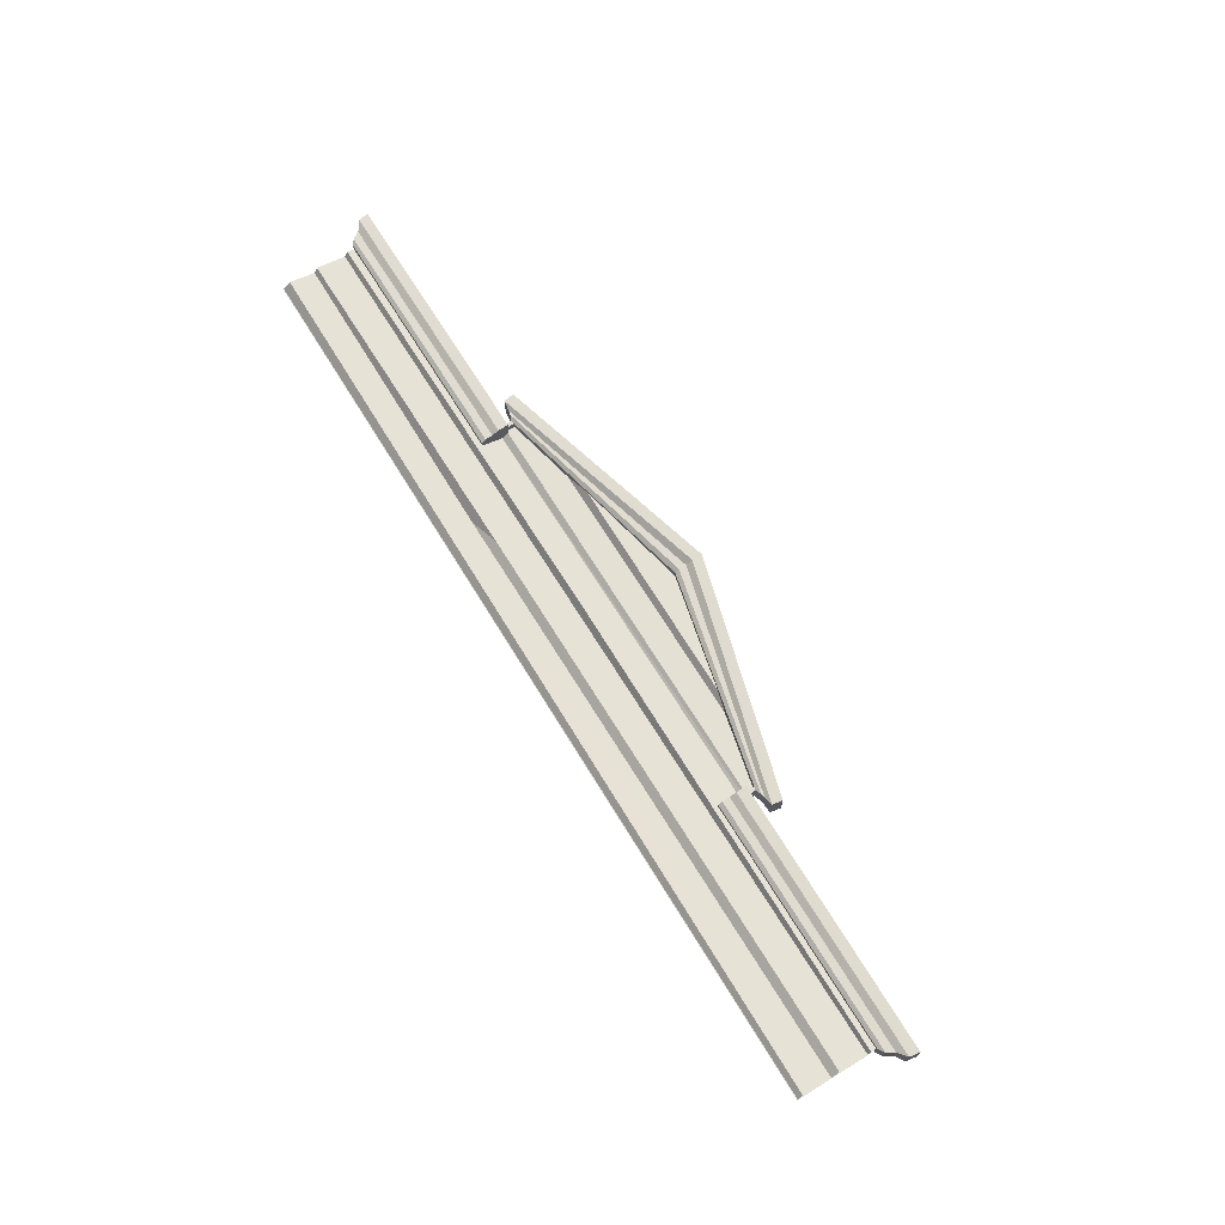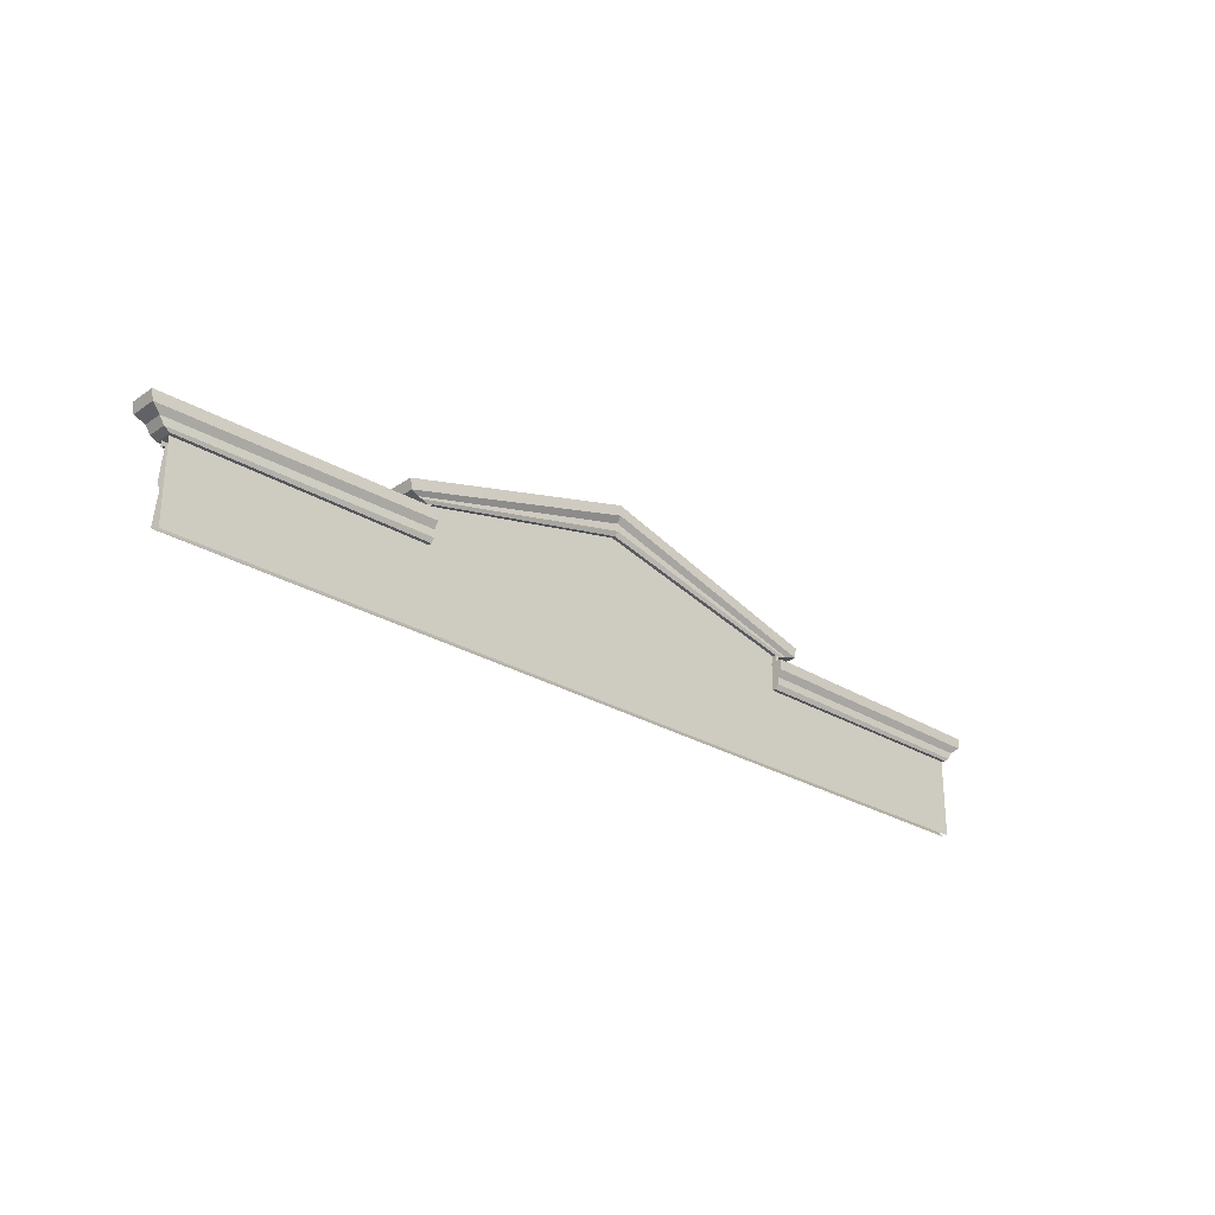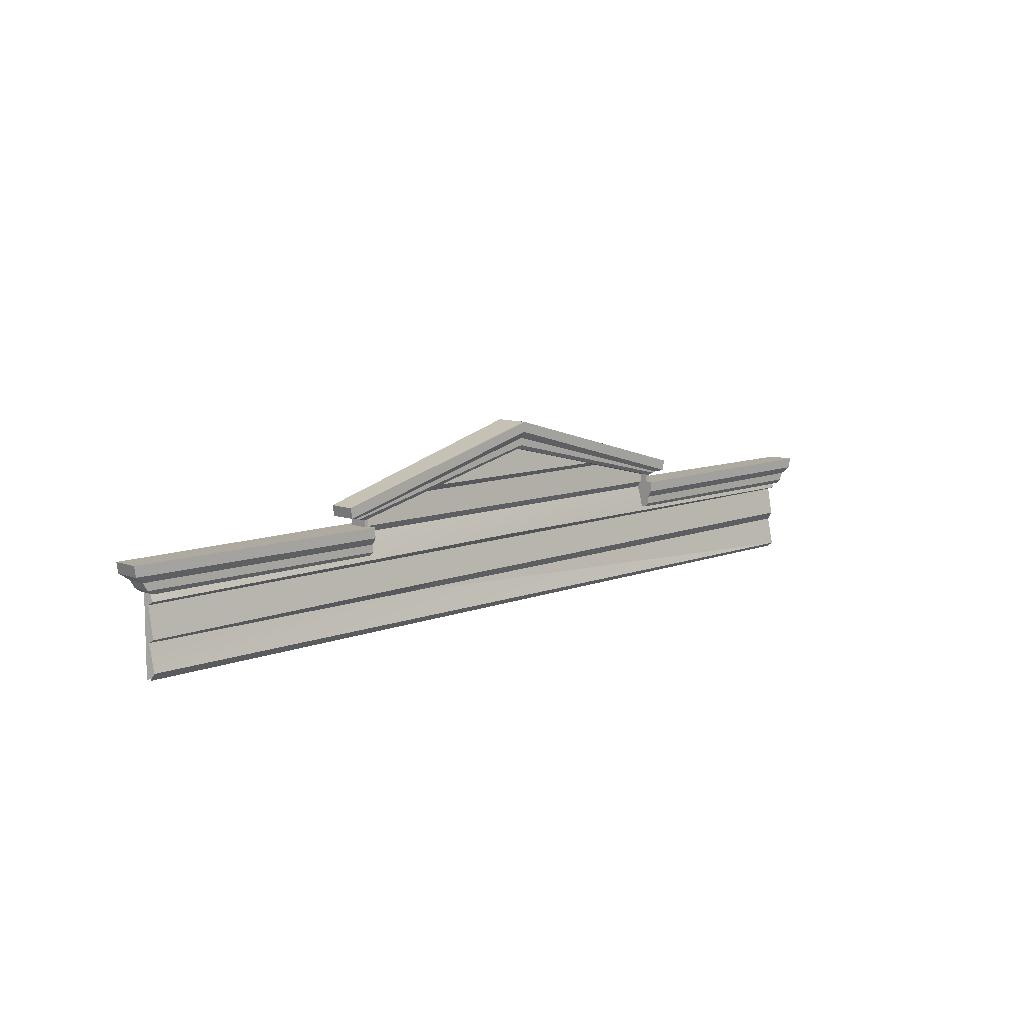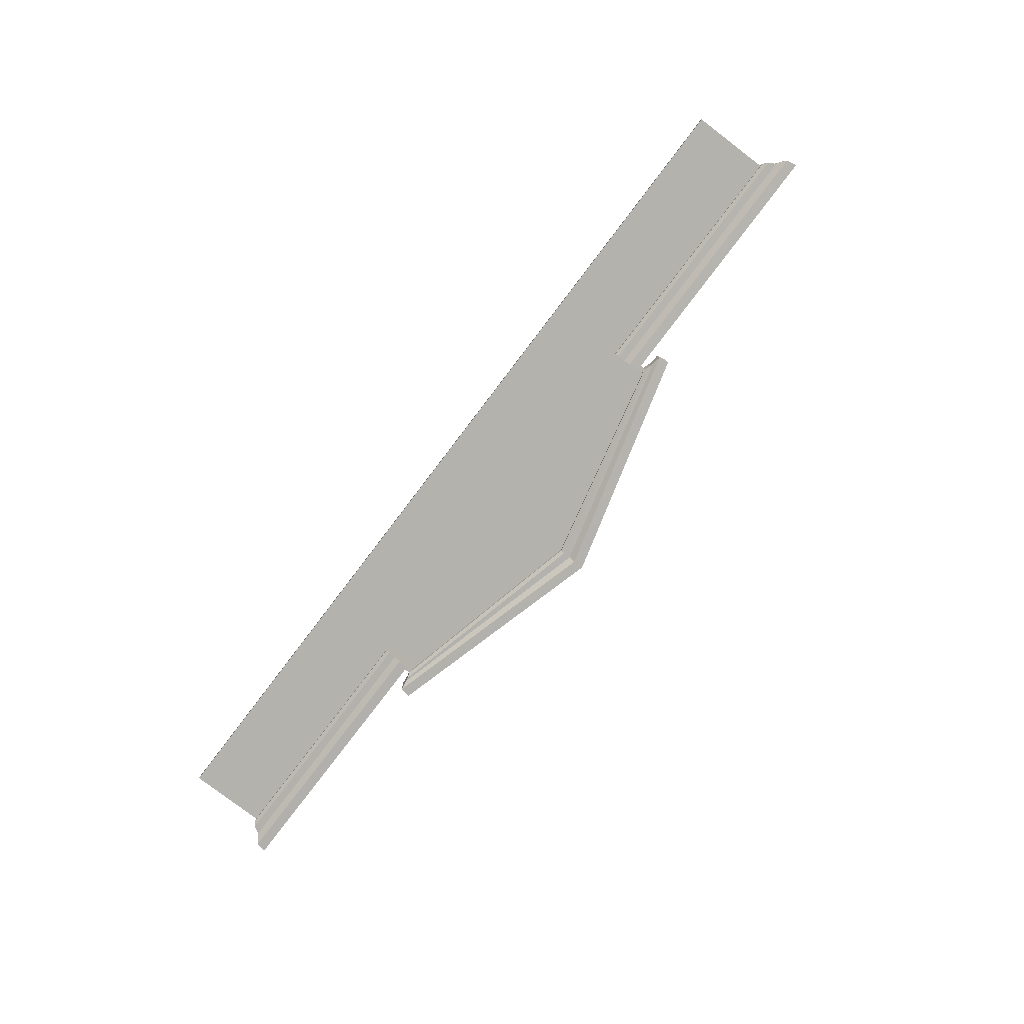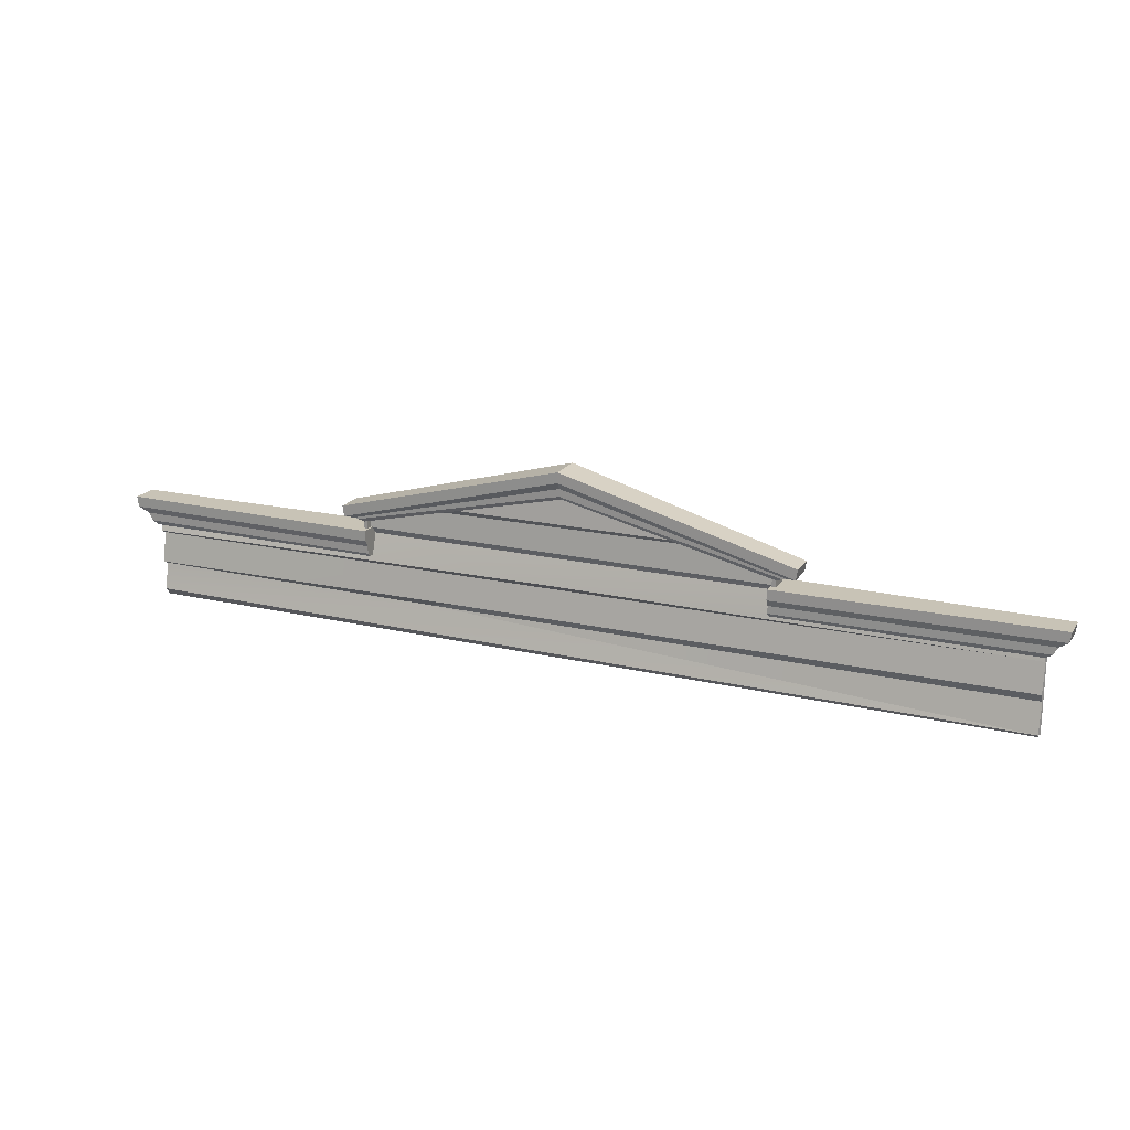
<metadata>
{"format":"obj","ext":"obj","renderer":"f3d","projection":"perspective","resolution":1024,"background":"white","views":[{"elev":69.6,"azim":58.4,"up":"+Z"},{"elev":-27.2,"azim":136.9,"up":"+Y"},{"elev":9.4,"azim":-45.9,"up":"+Y"},{"elev":-79.6,"azim":52.7,"up":"+Z"},{"elev":19.4,"azim":23.8,"up":"+Y"}]}
</metadata>
<code>
g SM_Bld_Double_Facade_04
v -2.612 7.102 -0.02232
v -5 6.988 1.907e-06
v -5 7.176 0.03119
v -1.612 6.357 -0.02232
v 5 6.375 3.815e-06
v 4.999 6.05 0.07185
v -2.612 7.102 -0.02232
v 5 7.176 0.03121
v 5 7.12 3.815e-06
v -2.134 7.517 0.09358
v 8.011e-05 7.804 0.03119
v 2.086 7.508 0.05011
v -5 6.788 0.07741
v -5 6.988 1.907e-06
v -2.612 7.102 -0.02232
v -0.1027 6.825 0.07035
v 5 7.12 3.815e-06
v 4.999 6.812 0.06627
v -5 6.083 0.07184
v 4.999 6.05 0.07185
v 5 6 0
v -5 6 0
v -1.612 6.357 -0.02232
v -5 6.375 1.907e-06
v -5 6.414 0.07184
v -1.259 6.443 0.06631
v 2.31 7.176 0.0312
v 5 7.176 0.03121
v -2.612 7.102 -0.02232
v -2.306 7.176 0.0312
v -5 7.176 0.03119
v -5 6.083 0.07184
v -1.612 6.357 -0.02232
v 4.999 6.05 0.07185
v -5 6.375 1.907e-06
v -2.302 7.45 0.02498
v 2.31 7.46 -0.02498
v 2.31 7.176 0.0312
v -2.306 7.176 0.0312
v -2.302 7.45 0.02498
v -2.134 7.517 0.09358
v 2.086 7.508 0.05011
v 2.31 7.46 -0.02498
v 2.395 7.282 0.1181
v 2.444 7.292 -0.0949
v 2.395 7.282 -0.09491
v 2.444 7.292 0.1181
v 2.544 7.305 -0.1344
v 2.544 7.305 0.1576
v 2.395 7.282 -0.09491
v 2.444 7.292 -0.0949
v 6.104e-05 7.931 -0.1339
v 6.104e-05 7.847 -0.1339
v -2.394 7.282 -0.09491
v -2.444 7.292 -0.0949
v 6.104e-05 7.847 0.1571
v 2.444 7.292 0.1181
v 2.395 7.282 0.1181
v 6.104e-05 7.931 0.1571
v -2.444 7.292 0.1181
v -2.394 7.282 0.1181
v 2.33 7.258 0.1087
v 2.395 7.282 0.1181
v 2.395 7.282 -0.09491
v 2.33 7.258 -0.09489
v 2.33 7.258 -0.09489
v 2.395 7.282 -0.09491
v 6.104e-05 7.847 -0.1339
v 6.104e-05 7.804 -0.09493
v 6.104e-05 7.804 0.1087
v 6.104e-05 7.847 0.1571
v 2.395 7.282 0.1181
v 2.33 7.258 0.1087
v 2.564 7.421 -0.1344
v 2.564 7.421 0.1576
v 6.104e-05 8.119 0.2035
v 6.104e-05 8.119 -0.1803
v 6.104e-05 7.931 0.1571
v 6.104e-05 8.004 0.2035
v 2.544 7.305 0.1576
v 2.444 7.292 0.1181
v 2.444 7.292 -0.0949
v 2.544 7.305 -0.1344
v 6.104e-05 8.004 -0.1803
v 6.104e-05 7.931 -0.1339
v 6.104e-05 8.004 0.2035
v 2.564 7.421 0.1576
v 2.544 7.305 0.1576
v 6.104e-05 8.119 0.2035
v -2.564 7.421 0.1576
v -2.544 7.305 0.1576
v 2.544 7.305 0.1576
v 2.564 7.421 0.1576
v 2.564 7.421 -0.1344
v 2.544 7.305 -0.1344
v 2.544 7.305 -0.1344
v 2.564 7.421 -0.1344
v 6.104e-05 8.119 -0.1803
v 6.104e-05 8.004 -0.1803
v -2.544 7.305 -0.1344
v -2.564 7.421 -0.1344
v 2.33 7.258 -0.09489
v 2.33 6.87 -0.09489
v 2.33 6.87 0.1087
v 2.33 7.258 0.1087
v 2.33 6.87 0.1087
v 2.287 6.87 0.1087
v 2.287 7.278 0.1087
v 2.33 7.258 0.1087
v 2.33 7.258 -0.09489
v 2.287 7.278 -0.09489
v 2.287 6.87 -0.09489
v 2.33 6.87 -0.09489
v 2.287 6.87 0.1087
v 2.287 6.87 -0.09489
v 2.287 7.278 -0.09489
v 2.287 7.278 0.1087
v 2.33 6.87 -0.09489
v 2.287 6.87 -0.09489
v 2.287 6.87 0.1087
v 2.33 6.87 0.1087
v 6.104e-05 7.804 -0.09493
v 6.104e-05 7.804 0.1087
v 2.33 7.258 0.1087
v 2.33 7.258 -0.09489
v 5.078 6.914 0.1181
v 5.127 6.998 0.1181
v 5.127 6.998 -0.0949
v 5.078 6.914 -0.09491
v 5.078 6.914 -0.09491
v 5.127 6.998 -0.0949
v 2.266 6.998 -0.1339
v 2.266 6.914 -0.1339
v 2.266 6.914 0.1571
v 2.266 6.998 0.1571
v 5.127 6.998 0.1181
v 5.078 6.914 0.1181
v 5.013 6.87 0.1087
v 5.078 6.914 0.1181
v 5.078 6.914 -0.09491
v 5.013 6.87 -0.09491
v 5.013 6.87 -0.09491
v 5.078 6.914 -0.09491
v 2.266 6.914 -0.1339
v 2.267 6.87 -0.09492
v 2.266 6.87 0.1087
v 2.266 6.914 0.1571
v 5.078 6.914 0.1181
v 5.013 6.87 0.1087
v 5.247 7.186 -0.1344
v 5.247 7.186 0.1576
v 2.266 7.186 0.2035
v 2.266 7.186 -0.1803
v 2.266 6.998 0.1571
v 2.266 7.07 0.2035
v 5.228 7.07 0.1576
v 5.127 6.998 0.1181
v 5.127 6.998 0.1181
v 5.228 7.07 0.1576
v 5.228 7.07 -0.1344
v 5.127 6.998 -0.0949
v 5.127 6.998 -0.0949
v 5.228 7.07 -0.1344
v 2.266 7.07 -0.1803
v 2.266 6.998 -0.1339
v 2.266 7.07 0.2035
v 2.266 7.186 0.2035
v 5.247 7.186 0.1576
v 5.228 7.07 0.1576
v 5.228 7.07 0.1576
v 5.247 7.186 0.1576
v 5.247 7.186 -0.1344
v 5.228 7.07 -0.1344
v 5.228 7.07 -0.1344
v 5.247 7.186 -0.1344
v 2.266 7.186 -0.1803
v 2.266 7.07 -0.1803
v 2.266 7.07 -0.1803
v 2.266 7.186 -0.1803
v 2.266 7.186 0.2035
v 2.266 7.07 0.2035
v 2.266 6.998 -0.1339
v 2.266 6.998 0.1571
v 2.266 6.914 -0.1339
v 2.266 6.914 0.1571
v 2.266 6.87 0.1087
v 2.267 6.87 -0.09492
v 2.267 6.87 -0.09492
v 2.266 6.87 0.1087
v 5.013 6.87 0.1087
v 5.013 6.87 -0.09491
v -2.394 7.282 0.1181
v -2.394 7.282 -0.09491
v -2.444 7.292 -0.0949
v -2.444 7.292 0.1181
v -2.544 7.305 -0.1344
v -2.544 7.305 0.1576
v -2.33 7.258 0.1087
v -2.33 7.258 -0.09489
v -2.394 7.282 -0.09491
v -2.394 7.282 0.1181
v -2.33 7.258 -0.09489
v 6.104e-05 7.804 -0.09493
v 6.104e-05 7.847 -0.1339
v -2.394 7.282 -0.09491
v 6.104e-05 7.804 0.1087
v -2.33 7.258 0.1087
v -2.394 7.282 0.1181
v 6.104e-05 7.847 0.1571
v -2.564 7.421 -0.1344
v 6.104e-05 8.119 -0.1803
v 6.104e-05 8.119 0.2035
v -2.564 7.421 0.1576
v 6.104e-05 7.931 0.1571
v -2.444 7.292 0.1181
v -2.544 7.305 0.1576
v 6.104e-05 8.004 0.2035
v -2.444 7.292 -0.0949
v 6.104e-05 7.931 -0.1339
v 6.104e-05 8.004 -0.1803
v -2.544 7.305 -0.1344
v -2.544 7.305 0.1576
v -2.544 7.305 -0.1344
v -2.564 7.421 -0.1344
v -2.564 7.421 0.1576
v -2.33 7.258 -0.09489
v -2.33 7.258 0.1087
v -2.33 6.87 0.1087
v -2.33 6.87 -0.09489
v -2.33 6.87 0.1087
v -2.33 7.258 0.1087
v -2.287 7.278 0.1087
v -2.287 6.87 0.1087
v -2.33 7.258 -0.09489
v -2.33 6.87 -0.09489
v -2.287 6.87 -0.09489
v -2.287 7.278 -0.09489
v -2.287 6.87 0.1087
v -2.287 7.278 0.1087
v -2.287 7.278 -0.09489
v -2.287 6.87 -0.09489
v -2.33 6.87 -0.09489
v -2.33 6.87 0.1087
v -2.287 6.87 0.1087
v -2.287 6.87 -0.09489
v 6.104e-05 7.804 -0.09493
v -2.33 7.258 -0.09489
v -2.33 7.258 0.1087
v 6.104e-05 7.804 0.1087
v -5.077 6.914 0.1181
v -5.077 6.914 -0.09491
v -5.127 6.998 -0.0949
v -5.127 6.998 0.1181
v -5.077 6.914 -0.09491
v -2.266 6.914 -0.1339
v -2.266 6.998 -0.1339
v -5.127 6.998 -0.0949
v -2.266 6.914 0.1571
v -5.077 6.914 0.1181
v -5.127 6.998 0.1181
v -2.266 6.998 0.1571
v -5.013 6.87 0.1087
v -5.013 6.87 -0.09491
v -5.077 6.914 -0.09491
v -5.077 6.914 0.1181
v -5.013 6.87 -0.09491
v -2.266 6.87 -0.09492
v -2.266 6.914 -0.1339
v -5.077 6.914 -0.09491
v -2.266 6.87 0.1087
v -5.013 6.87 0.1087
v -5.077 6.914 0.1181
v -2.266 6.914 0.1571
v -5.247 7.186 -0.1344
v -2.266 7.186 -0.1803
v -2.266 7.186 0.2035
v -5.247 7.186 0.1576
v -2.266 6.998 0.1571
v -5.127 6.998 0.1181
v -5.227 7.07 0.1576
v -2.266 7.07 0.2035
v -5.127 6.998 0.1181
v -5.127 6.998 -0.0949
v -5.227 7.07 -0.1344
v -5.227 7.07 0.1576
v -5.127 6.998 -0.0949
v -2.266 6.998 -0.1339
v -2.266 7.07 -0.1803
v -5.227 7.07 -0.1344
v -2.266 7.07 0.2035
v -5.227 7.07 0.1576
v -5.247 7.186 0.1576
v -2.266 7.186 0.2035
v -5.227 7.07 0.1576
v -5.227 7.07 -0.1344
v -5.247 7.186 -0.1344
v -5.247 7.186 0.1576
v -5.227 7.07 -0.1344
v -2.266 7.07 -0.1803
v -2.266 7.186 -0.1803
v -5.247 7.186 -0.1344
v -2.266 7.07 -0.1803
v -2.266 7.186 0.2035
v -2.266 7.186 -0.1803
v -2.266 7.07 0.2035
v -2.266 6.998 -0.1339
v -2.266 6.998 0.1571
v -2.266 6.914 -0.1339
v -2.266 6.914 0.1571
v -2.266 6.87 0.1087
v -2.266 6.87 -0.09492
v -2.266 6.87 -0.09492
v -5.013 6.87 -0.09491
v -5.013 6.87 0.1087
v -2.266 6.87 0.1087
v 2.281 7.369 -0.05592
v 8.011e-05 7.831 -0.05592
v -2.281 7.369 -0.05592
v 2.281 7.043 -0.05591
v -2.281 7.043 -0.05592
v -5 6 -0.05591
v -5 7.043 -0.05591
v 5 6 -0.05591
v 5 7.043 -0.05591
v -5 6.414 0.07184
v -5 6.748 0.008356
v -0.09069 6.765 -0.001665
v -1.259 6.443 0.06631
v 4.998 6.462 0.04956
v 4.998 6.784 -0.008354
v -5 6.748 0.008356
v -5 6.788 0.07741
v -0.1027 6.825 0.07035
v -0.09069 6.765 -0.001665
v 4.998 6.784 -0.008354
v 4.999 6.812 0.06627
v -1.612 6.357 -0.02232
v -1.259 6.443 0.06631
v 4.998 6.462 0.04956
v 5 6.375 3.815e-06
f 2 1 3
f 5 4 6
f 8 7 9
f 11 10 12
f 14 13 15
f 13 16 15
f 17 15 16
f 18 17 16
f 20 19 21
f 21 19 22
f 24 23 25
f 25 23 26
f 28 27 29
f 30 29 27
f 31 29 30
f 33 32 34
f 35 32 33
f 37 36 38
f 38 36 39
f 41 40 42
f 42 40 43
f 45 44 46
f 47 44 45
f 48 47 45
f 49 47 48
f 51 50 52
f 52 50 53
f 53 54 52
f 52 54 55
f 57 56 58
f 59 56 57
f 60 56 59
f 61 56 60
f 63 62 64
f 64 62 65
f 67 66 68
f 68 66 69
f 71 70 72
f 72 70 73
f 75 74 76
f 76 74 77
f 79 78 80
f 80 78 81
f 83 82 84
f 84 82 85
f 87 86 88
f 89 86 87
f 90 86 89
f 91 86 90
f 93 92 94
f 94 92 95
f 97 96 98
f 98 96 99
f 99 100 98
f 98 100 101
f 103 102 104
f 104 102 105
f 107 106 108
f 108 106 109
f 111 110 112
f 112 110 113
f 115 114 116
f 116 114 117
f 119 118 120
f 120 118 121
f 123 122 124
f 124 122 125
f 127 126 128
f 128 126 129
f 131 130 132
f 132 130 133
f 135 134 136
f 136 134 137
f 139 138 140
f 140 138 141
f 143 142 144
f 144 142 145
f 147 146 148
f 148 146 149
f 151 150 152
f 152 150 153
f 155 154 156
f 156 154 157
f 159 158 160
f 160 158 161
f 163 162 164
f 164 162 165
f 167 166 168
f 168 166 169
f 171 170 172
f 172 170 173
f 175 174 176
f 176 174 177
f 179 178 180
f 180 178 181
f 178 182 181
f 181 182 183
f 182 184 183
f 183 184 185
f 184 186 185
f 187 186 184
f 189 188 190
f 190 188 191
f 193 192 194
f 194 192 195
f 194 195 196
f 196 195 197
f 199 198 200
f 200 198 201
f 203 202 204
f 204 202 205
f 207 206 208
f 208 206 209
f 211 210 212
f 212 210 213
f 215 214 216
f 216 214 217
f 219 218 220
f 220 218 221
f 223 222 224
f 224 222 225
f 227 226 228
f 228 226 229
f 231 230 232
f 232 230 233
f 235 234 236
f 236 234 237
f 239 238 240
f 240 238 241
f 243 242 244
f 244 242 245
f 247 246 248
f 248 246 249
f 251 250 252
f 252 250 253
f 255 254 256
f 256 254 257
f 259 258 260
f 260 258 261
f 263 262 264
f 264 262 265
f 267 266 268
f 268 266 269
f 271 270 272
f 272 270 273
f 275 274 276
f 276 274 277
f 279 278 280
f 280 278 281
f 283 282 284
f 284 282 285
f 287 286 288
f 288 286 289
f 291 290 292
f 292 290 293
f 295 294 296
f 296 294 297
f 299 298 300
f 300 298 301
f 303 302 304
f 305 302 303
f 305 306 302
f 307 306 305
f 307 308 306
f 309 308 307
f 309 310 308
f 308 310 311
f 313 312 314
f 314 312 315
f 317 316 318
f 316 319 318
f 318 319 320
f 320 319 321
f 322 320 321
f 321 319 323
f 324 323 319
f 326 325 327
f 327 325 328
f 329 327 328
f 330 327 329
f 332 331 333
f 333 331 334
f 335 333 334
f 336 333 335
f 338 337 339
f 339 337 340

</code>
